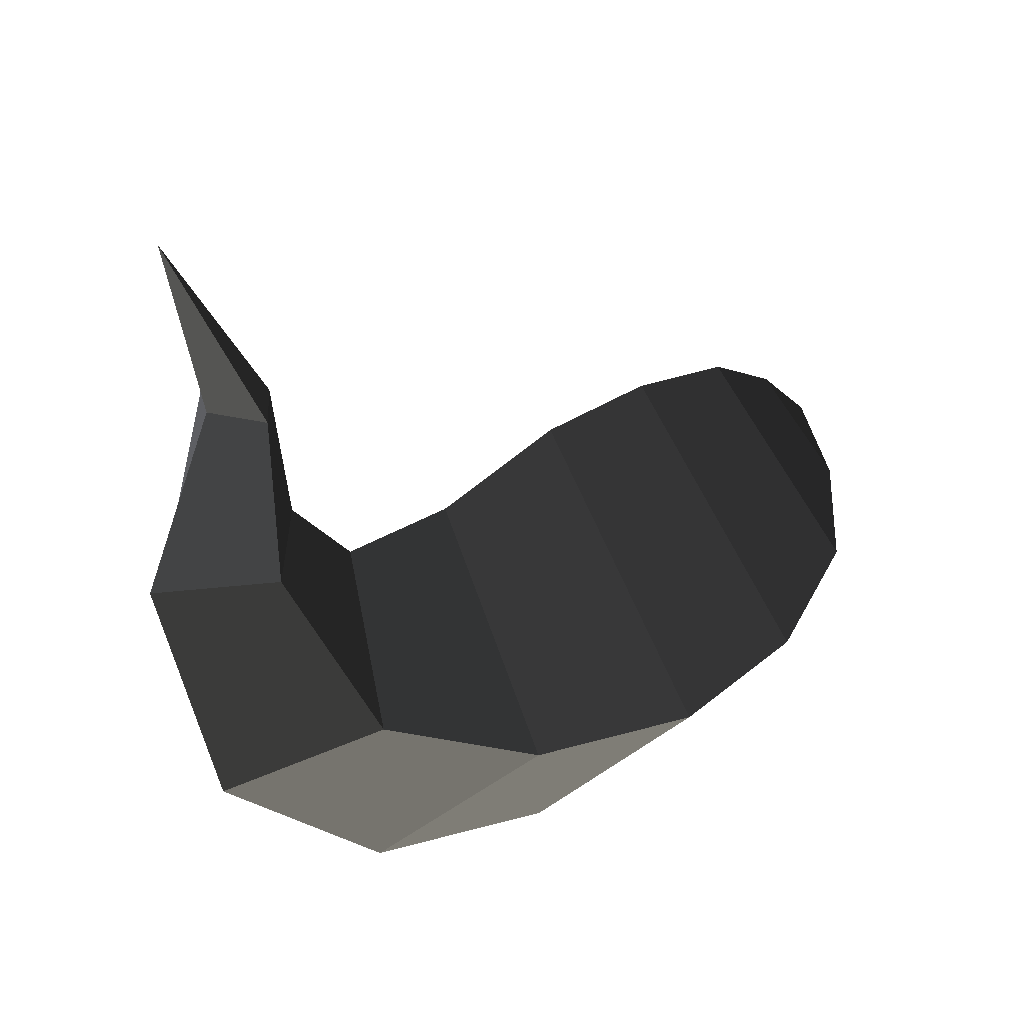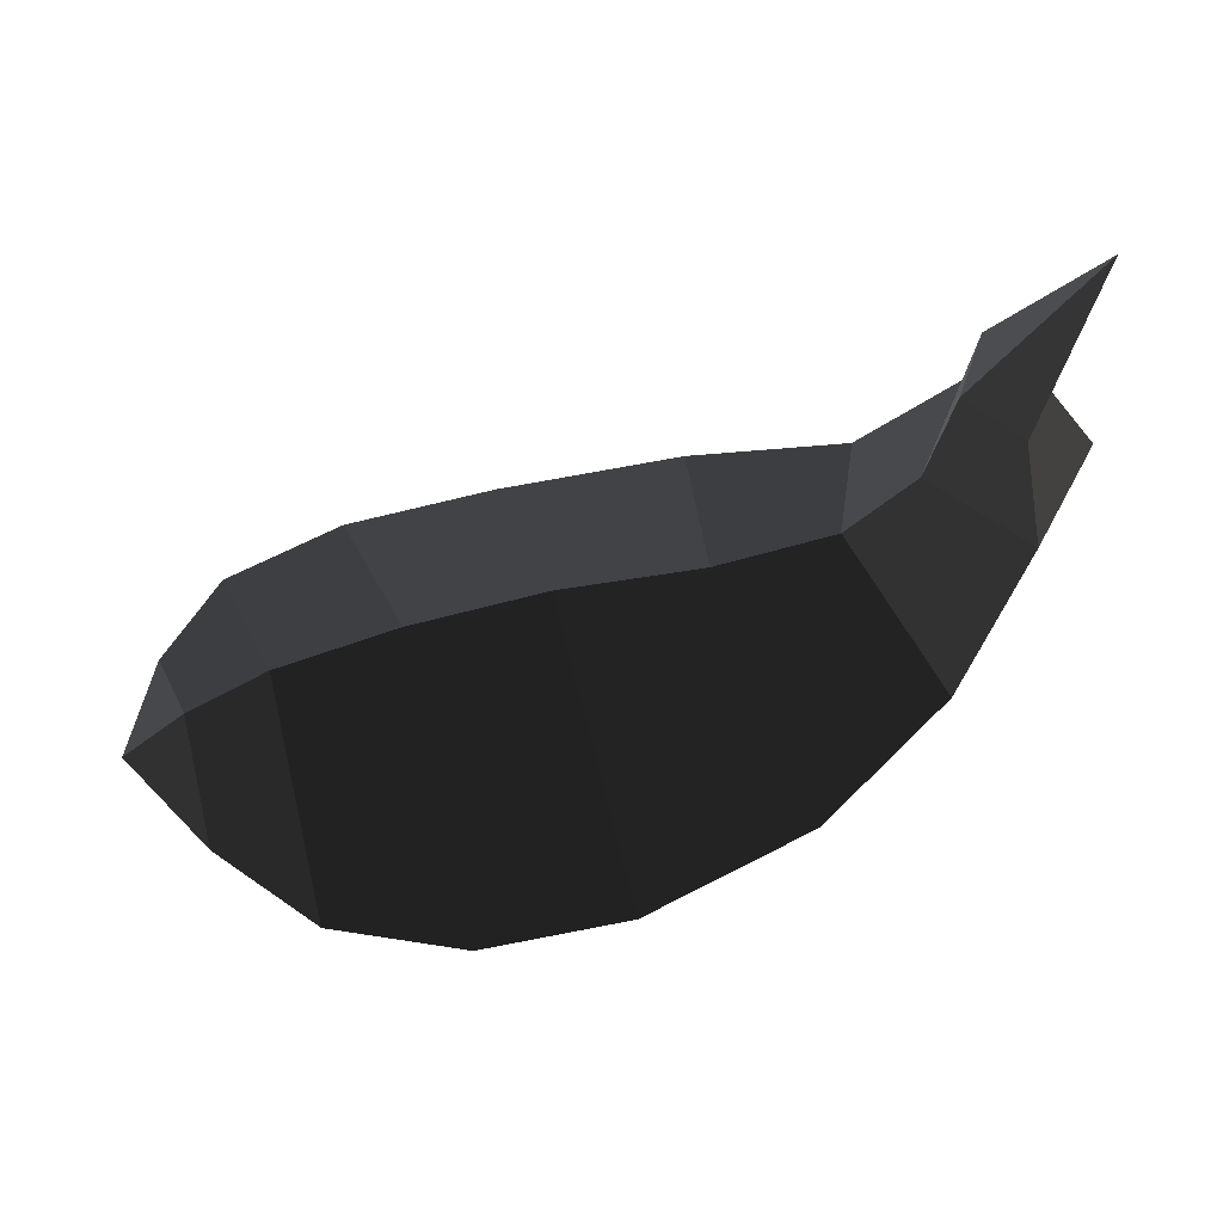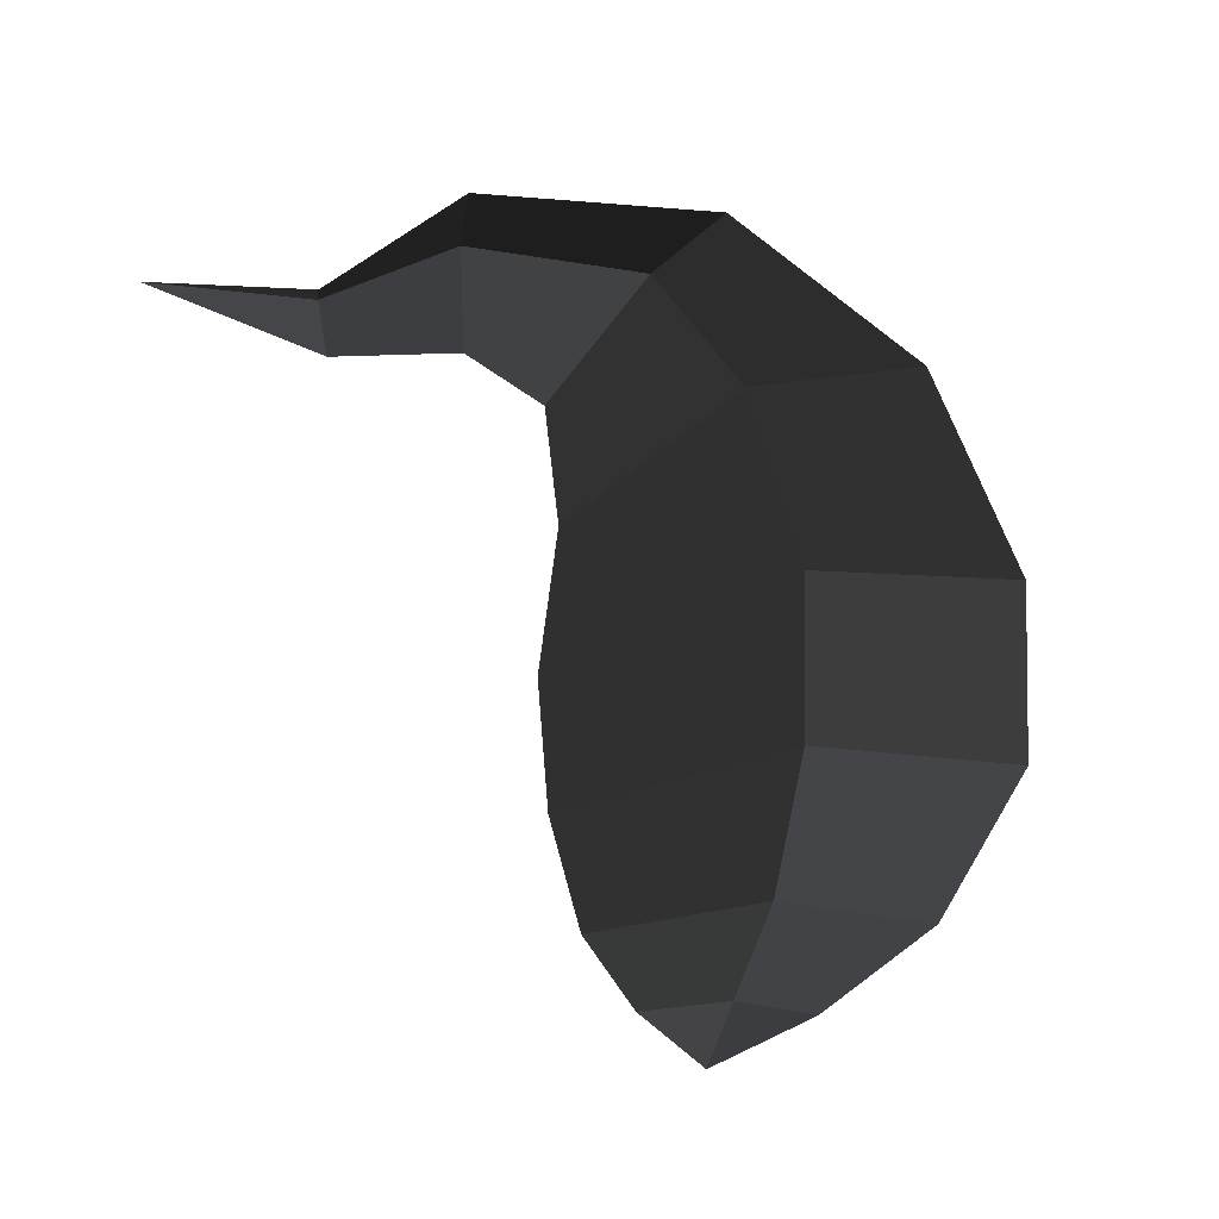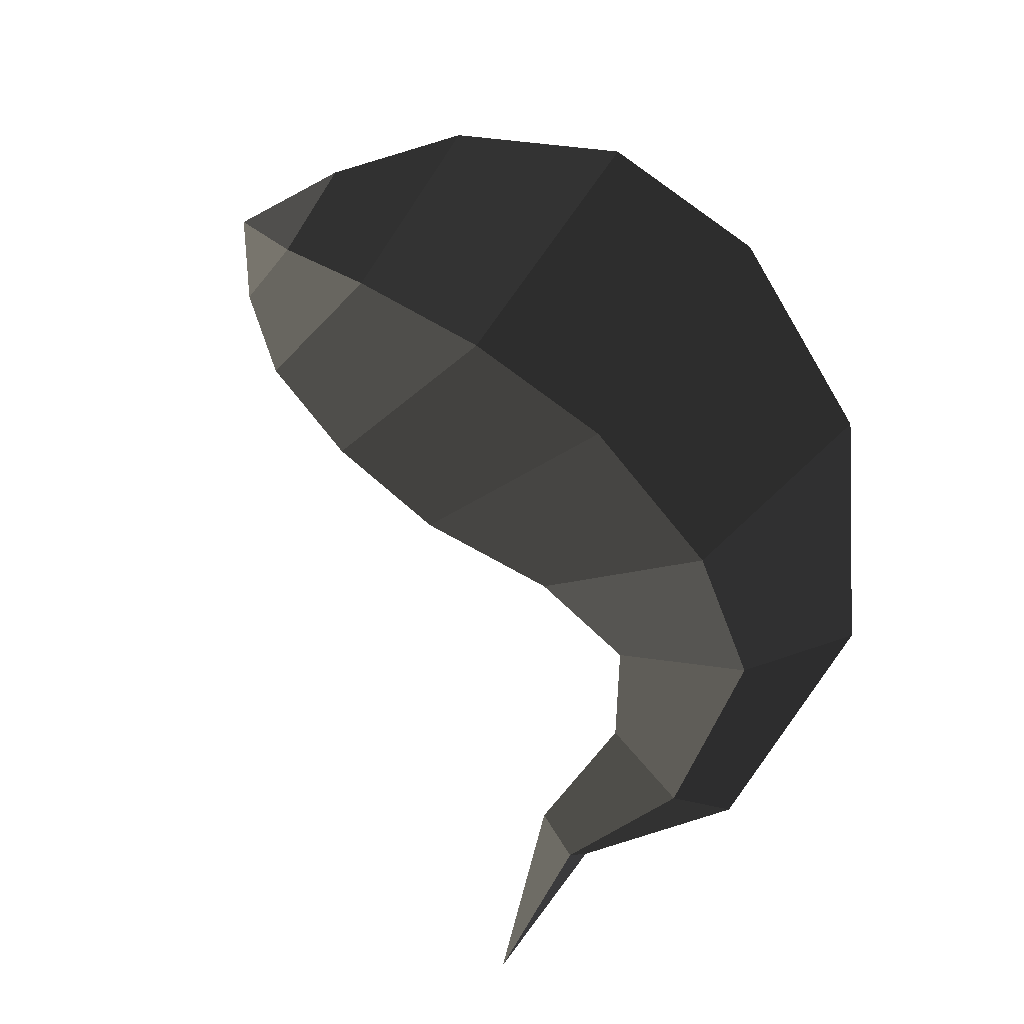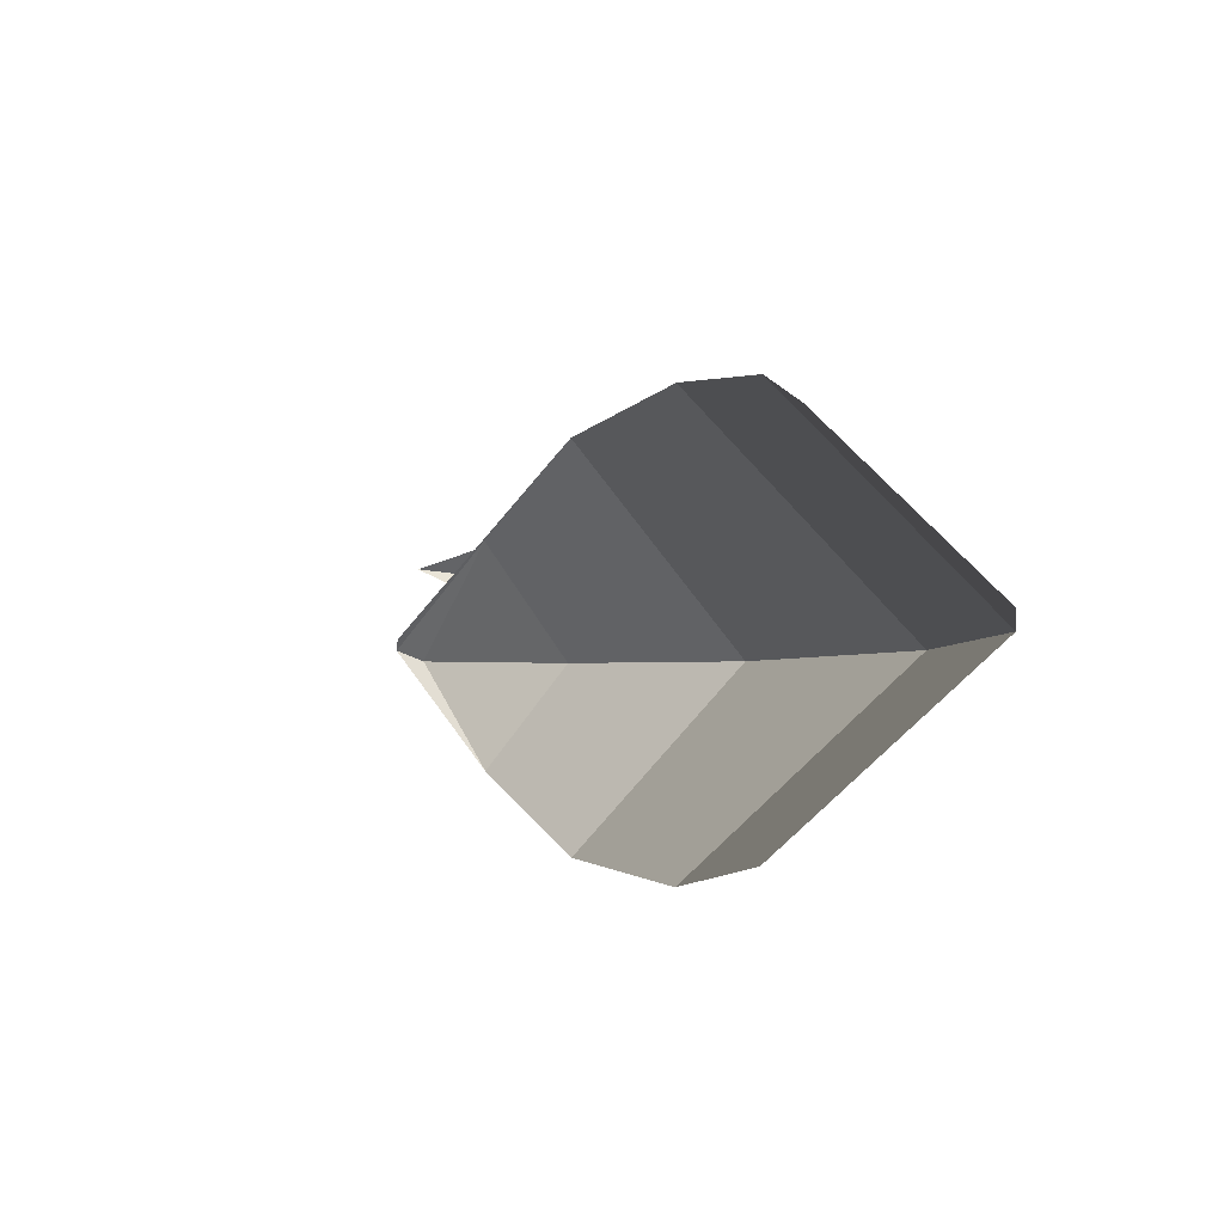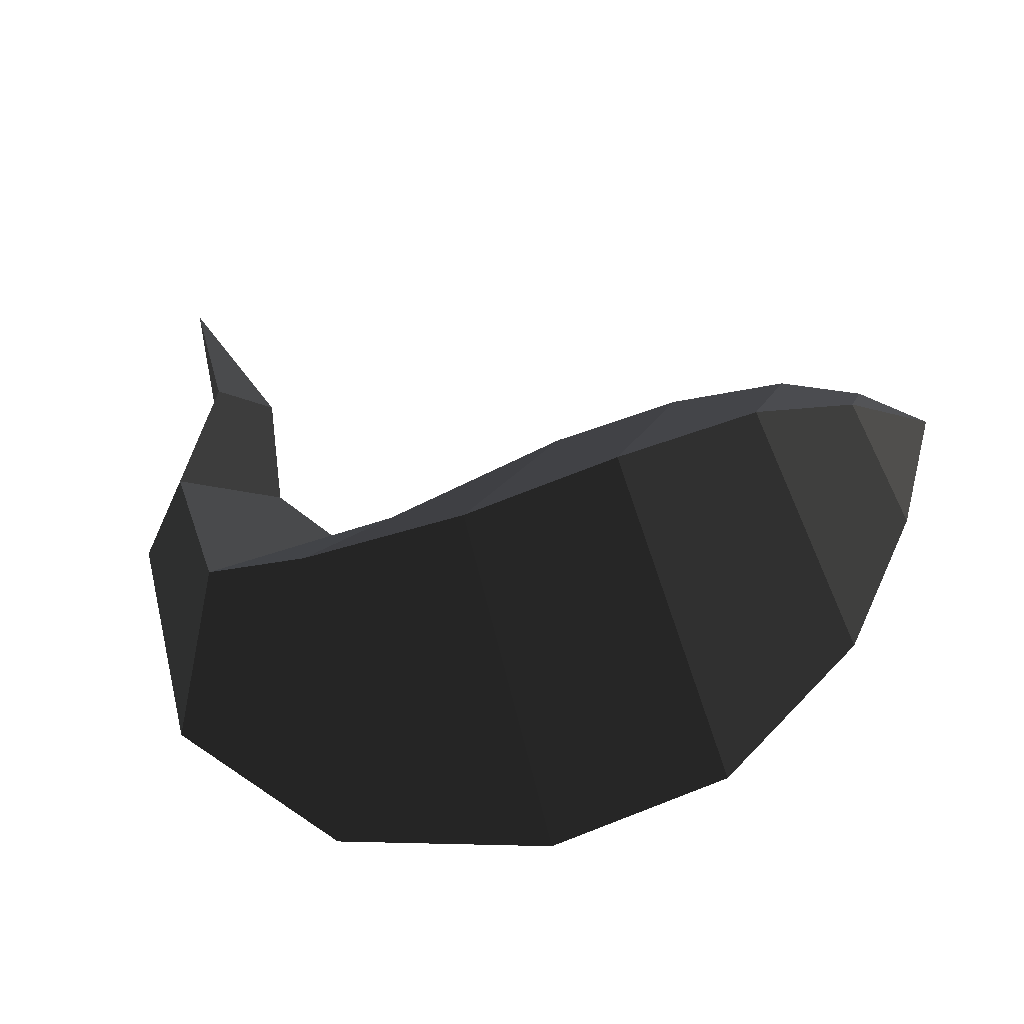
<metadata>
{"format":"obj","ext":"obj","renderer":"f3d","projection":"perspective","resolution":1024,"background":"white","views":[{"elev":27.3,"azim":139.3,"up":"+Y"},{"elev":65.9,"azim":-17.4,"up":"+Y"},{"elev":77.1,"azim":-100.0,"up":"+Z"},{"elev":-74.4,"azim":-46.7,"up":"+Z"},{"elev":5.4,"azim":-68.7,"up":"+Z"},{"elev":-35.4,"azim":-157.3,"up":"+Y"}]}
</metadata>
<code>
v 1.405 0.6798 0
v 1.341 0.3946 0
v 1.29 0.3932 -0.088
v 1.29 0.3932 -0.088
v 1.225 0.398 0
v 1.225 0.398 0
v 1.29 0.3932 0.088
v 1.29 0.3932 0.088
v 1.341 0.3946 0
v 1.341 0.3946 0
v 1.464 0.1262 0
v 1.319 0.1549 0.1442
v 1.193 0.1794 0
v 1.225 0.398 0
v 1.319 0.1549 -0.1442
v 1.29 0.3932 -0.088
v 1.464 0.1262 0
v 1.341 0.3946 0
v 1.193 -0.1247 -0.2237
v 1.357 -0.2848 0
v 1.193 -0.1247 0.2237
v 1.319 0.1549 0.1442
v 1.082 0.065 0
v 1.193 0.1794 0
v 1.193 -0.1247 -0.2237
v 1.319 0.1549 -0.1442
v 0.8807 0.0767 0
v 0.9561 -0.2231 -0.327
v 1.193 -0.1247 0.2237
v 0.9561 -0.2231 0.327
v 1.357 -0.2848 0
v 1.04 -0.5551 0
v 1.193 -0.1247 -0.2237
v 0.9561 -0.2231 -0.327
v 0.6562 -0.251 -0.3738
v 0.6643 -0.6388 0
v 0.6562 -0.251 0.3738
v 0.9561 -0.2231 0.327
v 0.6444 0.1508 0
v 0.8807 0.0767 0
v 0.6562 -0.251 -0.3738
v 0.9561 -0.2231 -0.327
v 0.428 0.171 0
v 0.4069 -0.2039 -0.3622
v 0.6562 -0.251 0.3738
v 0.4069 -0.2039 0.3622
v 0.6643 -0.6388 0
v 0.3724 -0.5801 0
v 0.6562 -0.251 -0.3738
v 0.4069 -0.2039 -0.3622
v 0.205 -0.125 -0.2886
v 0.155 -0.3922 0
v 0.205 -0.125 0.2886
v 0.4069 -0.2039 0.3622
v 0.2348 0.1525 0
v 0.428 0.171 0
v 0.205 -0.125 -0.2886
v 0.4069 -0.2039 -0.3622
v 0.1041 0.0902 0
v 0.0841 -0.0501 -0.1546
v -0 0 0
v -0 0 0
v 0.0503 -0.1837 0
v 0.0503 -0.1837 0
v 0.0841 -0.0501 0.1546
v 0.0841 -0.0501 0.1546
v 0.1041 0.0902 0
v 0.1041 0.0902 0
v 0.2348 0.1525 0
v 0.205 -0.125 0.2886
v 0.155 -0.3922 0
v 0.0503 -0.1837 0
v 0.205 -0.125 -0.2886
v 0.0841 -0.0501 -0.1546
g Group_001
f 1 2 3
f 1 3 5
f 1 5 7
f 1 7 9
f 9 7 12 11
f 12 7 14 13
f 13 14 16 15
f 15 16 18 17
f 15 17 20 19
f 20 17 22 21
f 21 22 24 23
f 23 24 26 25
f 23 25 28 27
f 23 27 30 29
f 29 30 32 31
f 31 32 34 33
f 34 32 36 35
f 36 32 38 37
f 37 38 40 39
f 39 40 42 41
f 39 41 44 43
f 39 43 46 45
f 45 46 48 47
f 47 48 50 49
f 50 48 52 51
f 52 48 54 53
f 53 54 56 55
f 55 56 58 57
f 55 57 60 59
f 59 60 61
f 61 60 63
f 61 63 65
f 61 65 67
f 67 65 70 69
f 70 65 72 71
f 71 72 74 73

</code>
